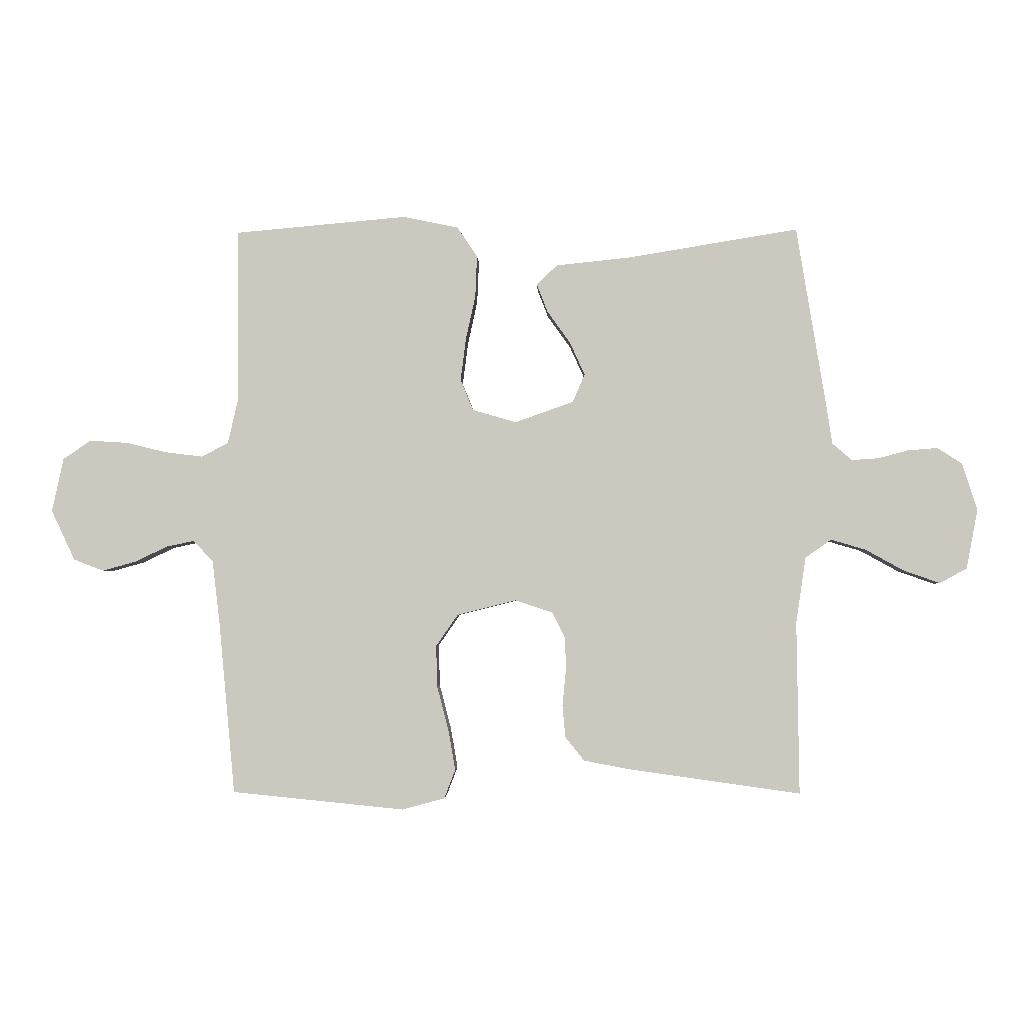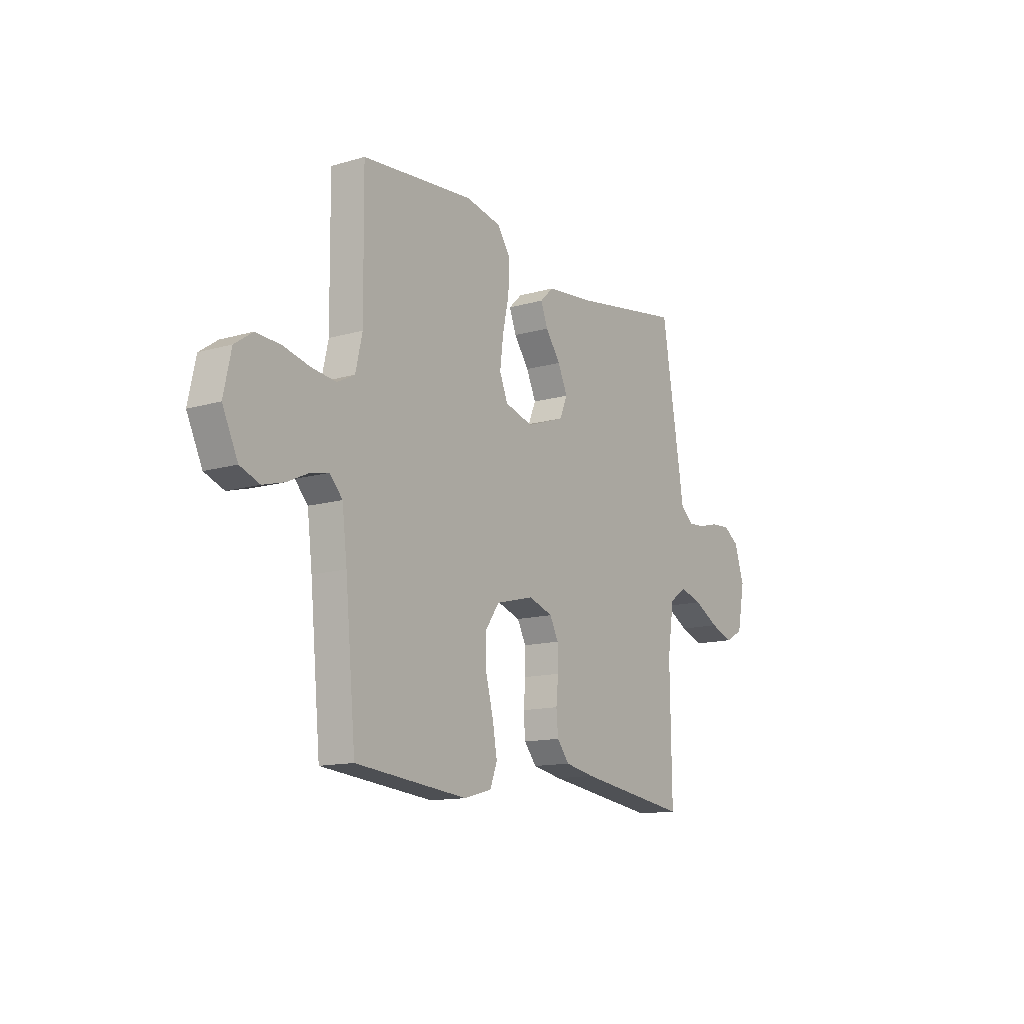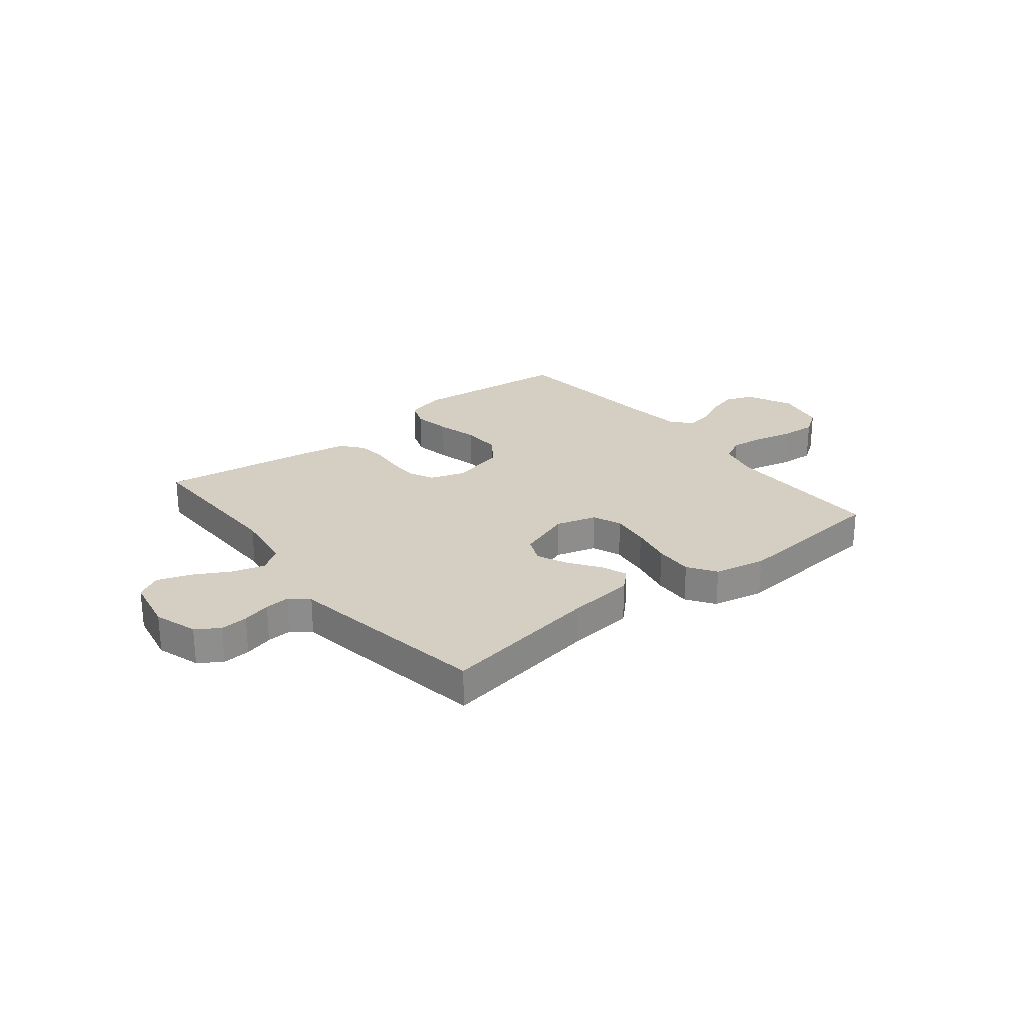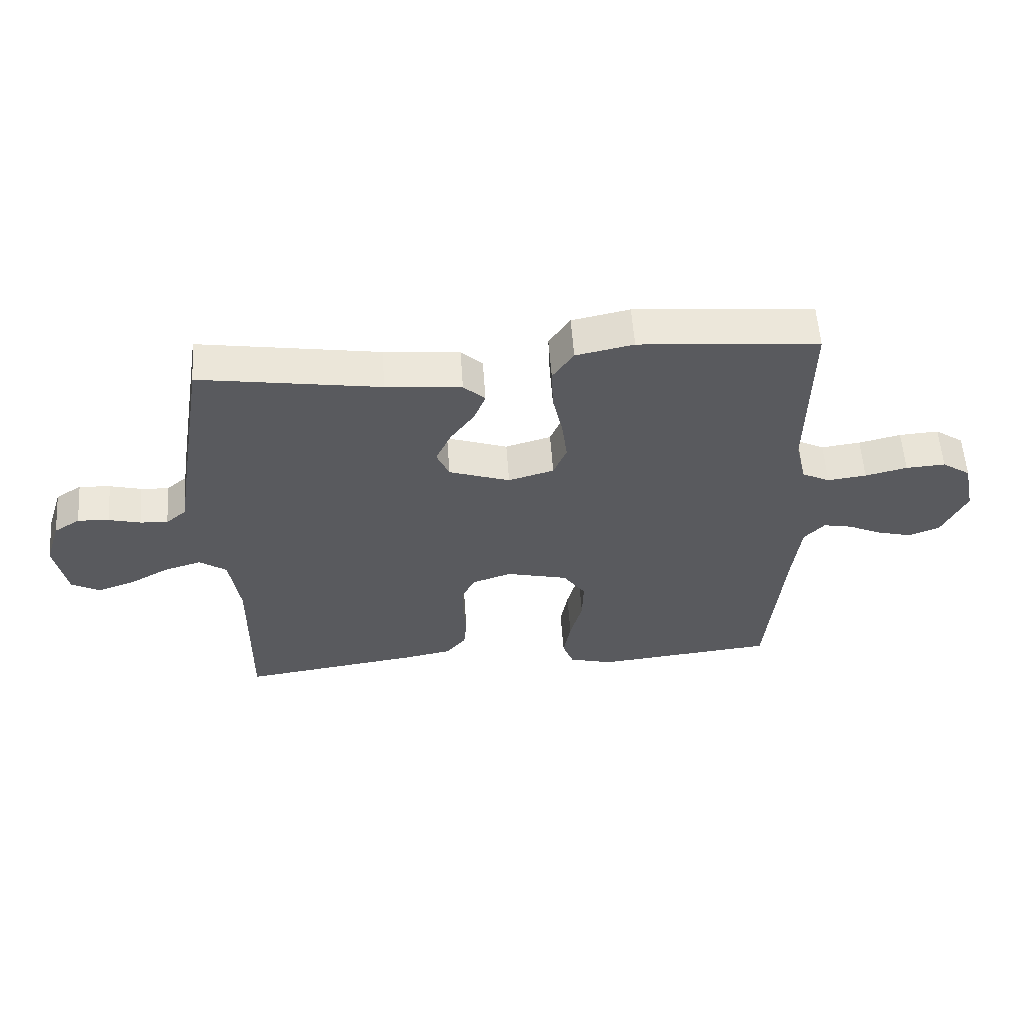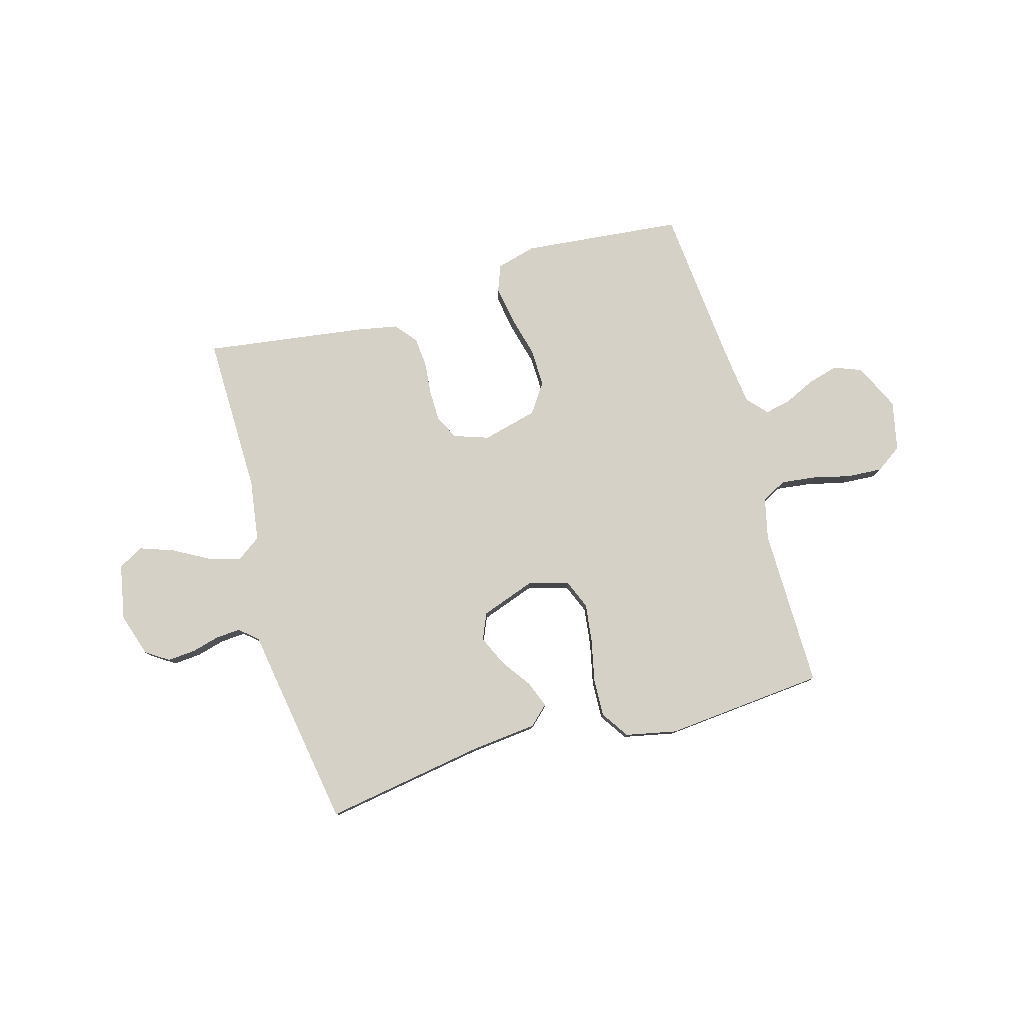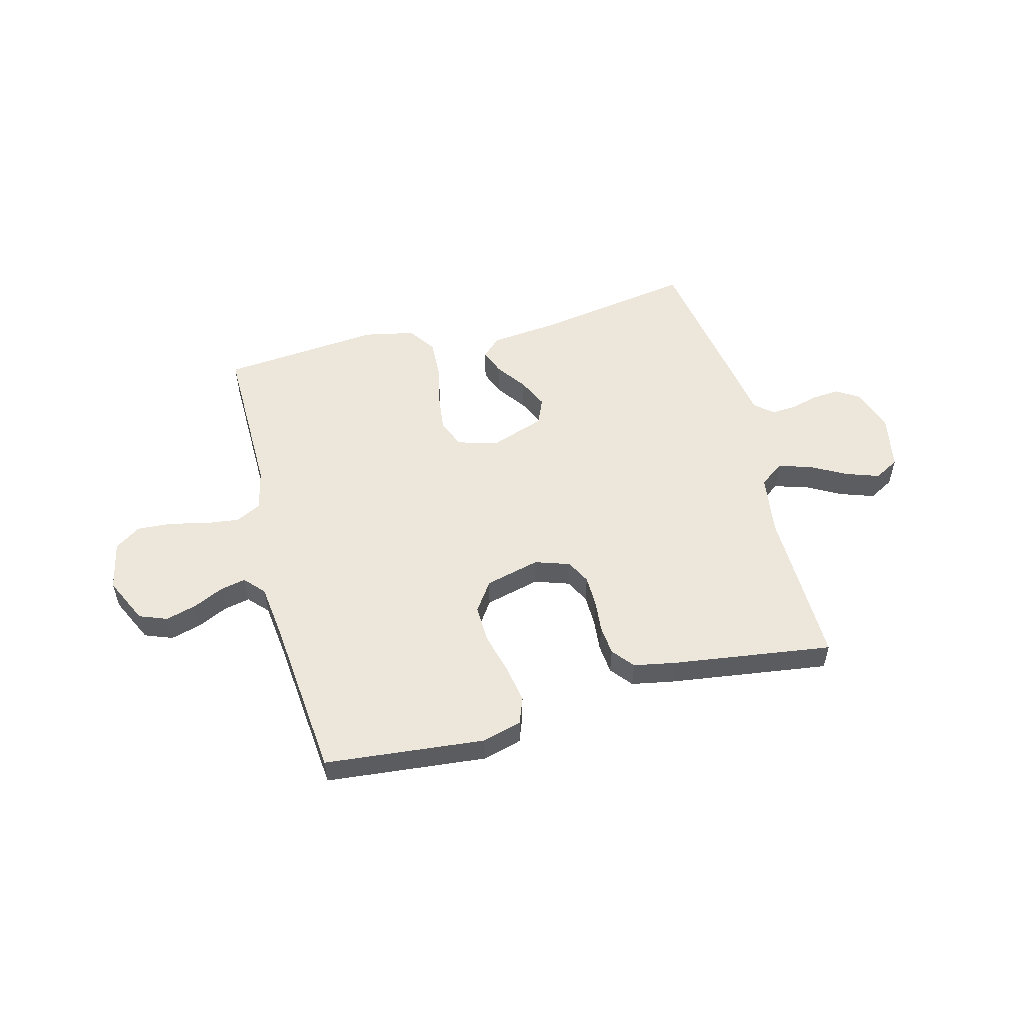
<metadata>
{"format":"obj","ext":"obj","renderer":"f3d","projection":"perspective","resolution":1024,"background":"white","views":[{"elev":-2.7,"azim":-178.1,"up":"+Z"},{"elev":-13.2,"azim":123.6,"up":"+Z"},{"elev":25.5,"azim":-38.6,"up":"+Y"},{"elev":57.7,"azim":-4.0,"up":"+Z"},{"elev":79.6,"azim":-15.8,"up":"+Y"},{"elev":53.6,"azim":165.3,"up":"+Y"}]}
</metadata>
<code>
v 0.5 0.07 -0.5
v 0.2 0.07 -0.53
v 0.126 0.07 -0.51
v 0.107 0.07 -0.46
v 0.119 0.07 -0.39
v 0.139 0.07 -0.313
v 0.141 0.07 -0.241
v 0.103 0.07 -0.186
v 0 0.07 -0.16
v -0.065 0.07 -0.182
v -0.088 0.07 -0.227
v -0.089 0.07 -0.285
v -0.083 0.07 -0.346
v -0.088 0.07 -0.402
v -0.121 0.07 -0.443
v -0.2 0.07 -0.458
v -0.5 0.07 -0.5
v -0.496 0.07 -0.2
v -0.513 0.07 -0.085
v -0.558 0.07 -0.053
v -0.619 0.07 -0.071
v -0.686 0.07 -0.108
v -0.749 0.07 -0.13
v -0.796 0.07 -0.104
v -0.816 0.07 0
v -0.79 0.07 0.081
v -0.747 0.07 0.109
v -0.695 0.07 0.105
v -0.642 0.07 0.091
v -0.596 0.07 0.088
v -0.562 0.07 0.117
v -0.549 0.07 0.2
v -0.5 0.07 0.5
v -0.2 0.07 0.451
v -0.074 0.07 0.438
v -0.038 0.07 0.404
v -0.057 0.07 0.355
v -0.097 0.07 0.299
v -0.123 0.07 0.242
v -0.102 0.07 0.193
v 0 0.07 0.157
v 0.076 0.07 0.179
v 0.098 0.07 0.233
v 0.089 0.07 0.305
v 0.072 0.07 0.383
v 0.069 0.07 0.455
v 0.104 0.07 0.507
v 0.2 0.07 0.527
v 0.5 0.07 0.5
v 0.497 0.07 0.2
v 0.515 0.07 0.121
v 0.562 0.07 0.097
v 0.627 0.07 0.105
v 0.697 0.07 0.122
v 0.763 0.07 0.126
v 0.811 0.07 0.093
v 0.831 0.07 0
v 0.79 0.07 -0.087
v 0.738 0.07 -0.107
v 0.68 0.07 -0.091
v 0.623 0.07 -0.064
v 0.575 0.07 -0.054
v 0.541 0.07 -0.091
v 0.528 0.07 -0.2
v 0.5 0 -0.5
v 0.2 0 -0.53
v 0.126 0 -0.51
v 0.107 0 -0.46
v 0.119 0 -0.39
v 0.139 0 -0.313
v 0.141 0 -0.241
v 0.103 0 -0.186
v 0 0 -0.16
v -0.065 0 -0.182
v -0.088 0 -0.227
v -0.089 0 -0.285
v -0.083 0 -0.346
v -0.088 0 -0.402
v -0.121 0 -0.443
v -0.2 0 -0.458
v -0.5 0 -0.5
v -0.496 0 -0.2
v -0.513 0 -0.085
v -0.558 0 -0.053
v -0.619 0 -0.071
v -0.686 0 -0.108
v -0.749 0 -0.13
v -0.796 0 -0.104
v -0.816 0 0
v -0.79 0 0.081
v -0.747 0 0.109
v -0.695 0 0.105
v -0.642 0 0.091
v -0.596 0 0.088
v -0.562 0 0.117
v -0.549 0 0.2
v -0.5 0 0.5
v -0.2 0 0.451
v -0.074 0 0.438
v -0.038 0 0.404
v -0.057 0 0.355
v -0.097 0 0.299
v -0.123 0 0.242
v -0.102 0 0.193
v 0 0 0.157
v 0.076 0 0.179
v 0.098 0 0.233
v 0.089 0 0.305
v 0.072 0 0.383
v 0.069 0 0.455
v 0.104 0 0.507
v 0.2 0 0.527
v 0.5 0 0.5
v 0.497 0 0.2
v 0.515 0 0.121
v 0.562 0 0.097
v 0.627 0 0.105
v 0.697 0 0.122
v 0.763 0 0.126
v 0.811 0 0.093
v 0.831 0 0
v 0.79 0 -0.087
v 0.738 0 -0.107
v 0.68 0 -0.091
v 0.623 0 -0.064
v 0.575 0 -0.054
v 0.541 0 -0.091
v 0.528 0 -0.2
f 58 59 60 61
f 58 61 62
f 57 58 62
f 56 57 62
f 53 54 55 56
f 52 53 56 62
f 51 52 62 63
f 47 48 49 50
f 44 45 46 47
f 43 44 47 50
f 42 43 50 51
f 35 36 37 38
f 34 35 38 39
f 31 32 33 34
f 31 34 39
f 30 31 39 40
f 26 27 28 29
f 26 29 30
f 25 26 30
f 21 22 23 24
f 20 21 24 25
f 15 16 17 18
f 15 18 19
f 12 13 14 15
f 11 12 15 19
f 10 11 19 20
f 3 4 5 6
f 1 2 3 6
f 64 1 6 7
f 63 64 7 8
f 41 42 51 63
f 41 63 8 9
f 20 25 30 40
f 20 40 41
f 9 10 20 41
f 125 124 123 122
f 126 125 122
f 126 122 121
f 126 121 120
f 120 119 118 117
f 126 120 117 116
f 127 126 116 115
f 114 113 112 111
f 111 110 109 108
f 114 111 108 107
f 115 114 107 106
f 102 101 100 99
f 103 102 99 98
f 98 97 96 95
f 103 98 95
f 104 103 95 94
f 93 92 91 90
f 94 93 90
f 94 90 89
f 88 87 86 85
f 89 88 85 84
f 82 81 80 79
f 83 82 79
f 79 78 77 76
f 83 79 76 75
f 84 83 75 74
f 70 69 68 67
f 70 67 66 65
f 71 70 65 128
f 72 71 128 127
f 127 115 106 105
f 73 72 127 105
f 104 94 89 84
f 105 104 84
f 105 84 74 73
f 1 65 66 2
f 2 66 67 3
f 3 67 68 4
f 4 68 69 5
f 5 69 70 6
f 6 70 71 7
f 7 71 72 8
f 8 72 73 9
f 9 73 74 10
f 10 74 75 11
f 11 75 76 12
f 12 76 77 13
f 13 77 78 14
f 14 78 79 15
f 15 79 80 16
f 16 80 81 17
f 17 81 82 18
f 18 82 83 19
f 19 83 84 20
f 20 84 85 21
f 21 85 86 22
f 22 86 87 23
f 23 87 88 24
f 24 88 89 25
f 25 89 90 26
f 26 90 91 27
f 27 91 92 28
f 28 92 93 29
f 29 93 94 30
f 30 94 95 31
f 31 95 96 32
f 32 96 97 33
f 33 97 98 34
f 34 98 99 35
f 35 99 100 36
f 36 100 101 37
f 37 101 102 38
f 38 102 103 39
f 39 103 104 40
f 40 104 105 41
f 41 105 106 42
f 42 106 107 43
f 43 107 108 44
f 44 108 109 45
f 45 109 110 46
f 46 110 111 47
f 47 111 112 48
f 48 112 113 49
f 49 113 114 50
f 50 114 115 51
f 51 115 116 52
f 52 116 117 53
f 53 117 118 54
f 54 118 119 55
f 55 119 120 56
f 56 120 121 57
f 57 121 122 58
f 58 122 123 59
f 59 123 124 60
f 60 124 125 61
f 61 125 126 62
f 62 126 127 63
f 63 127 128 64
f 64 128 65 1

</code>
